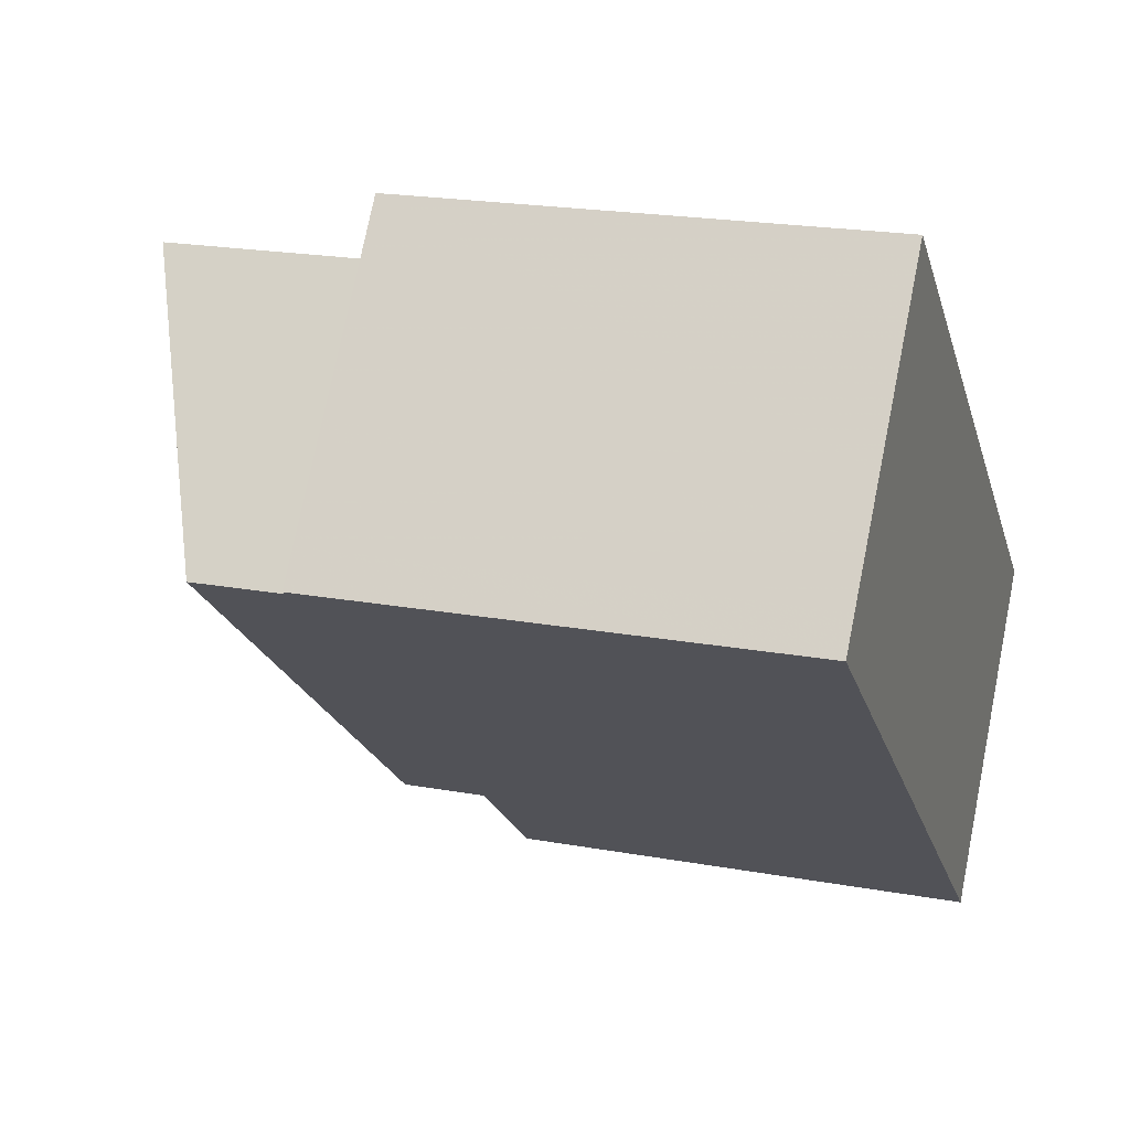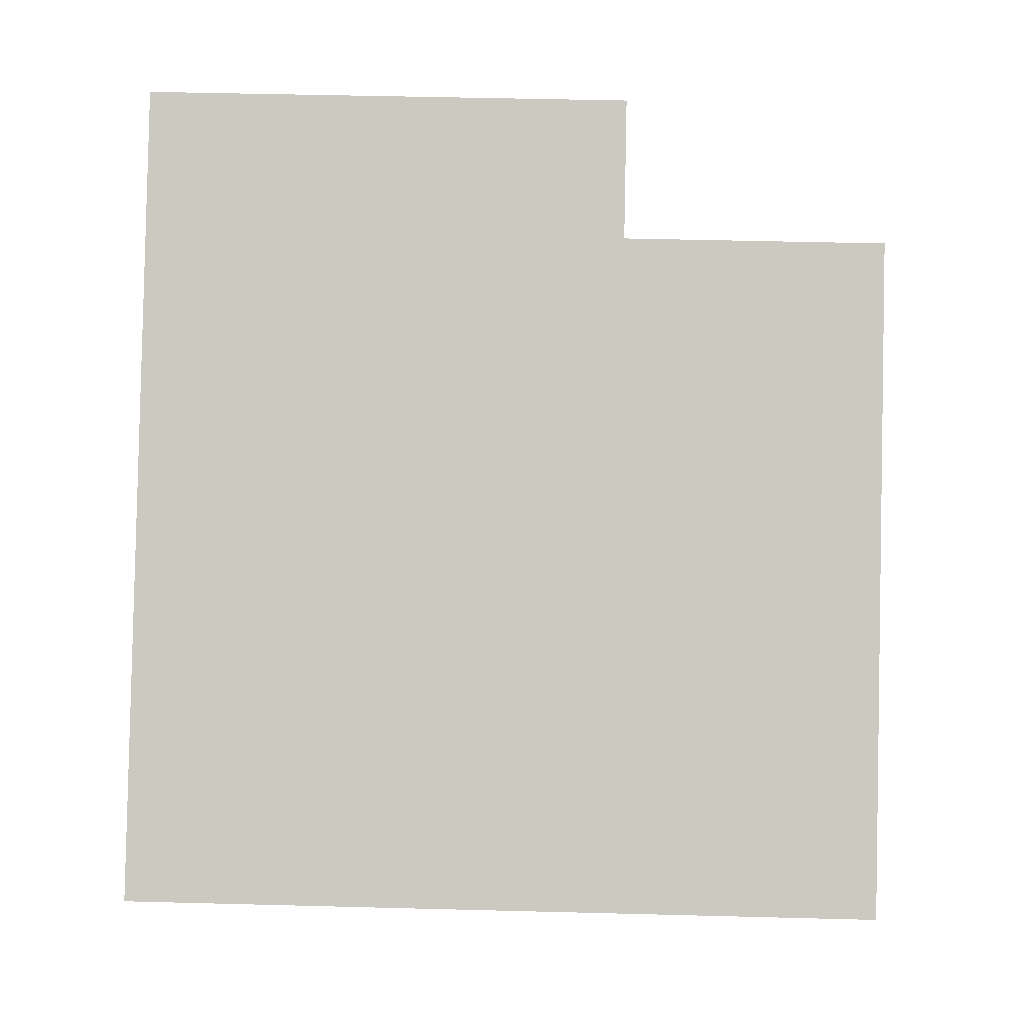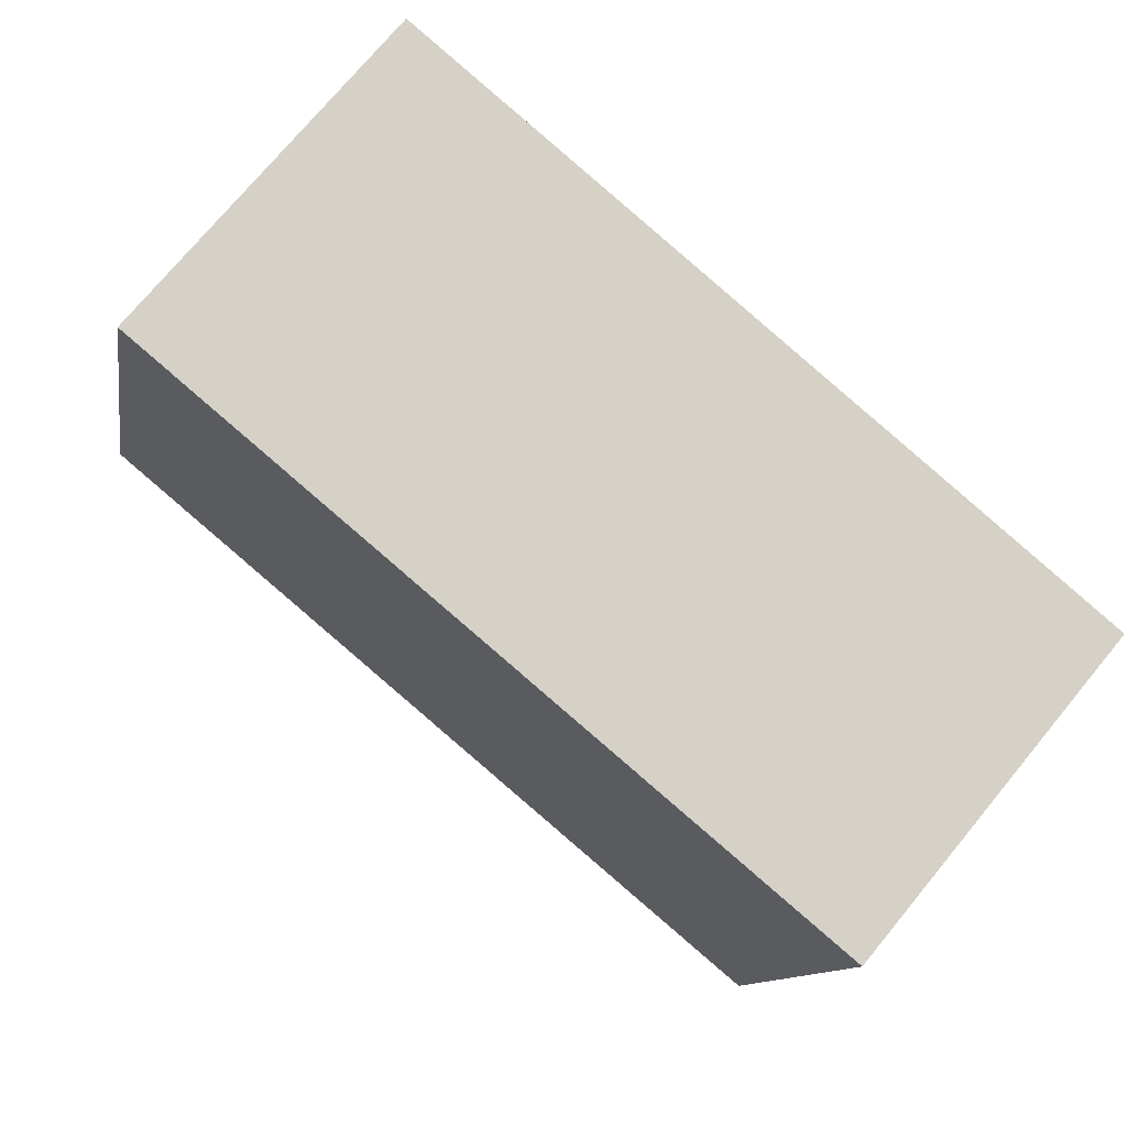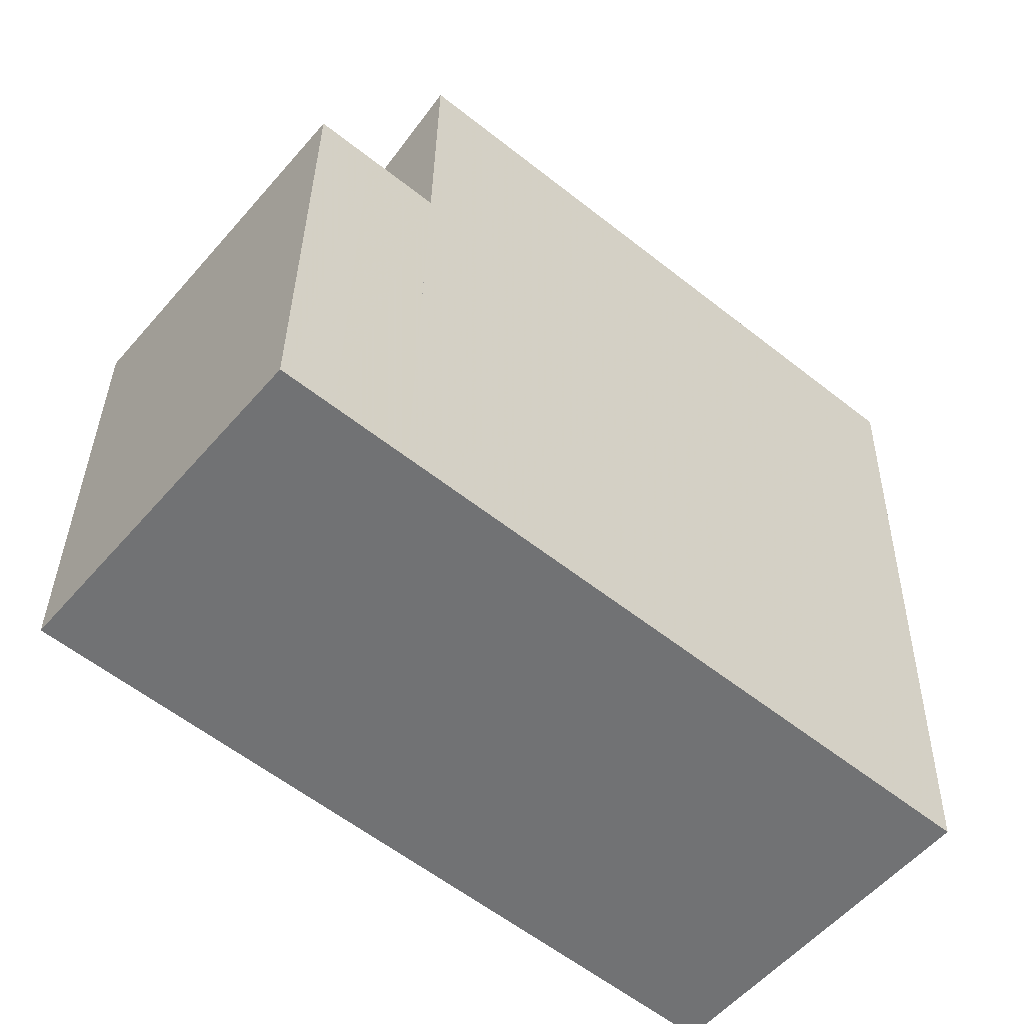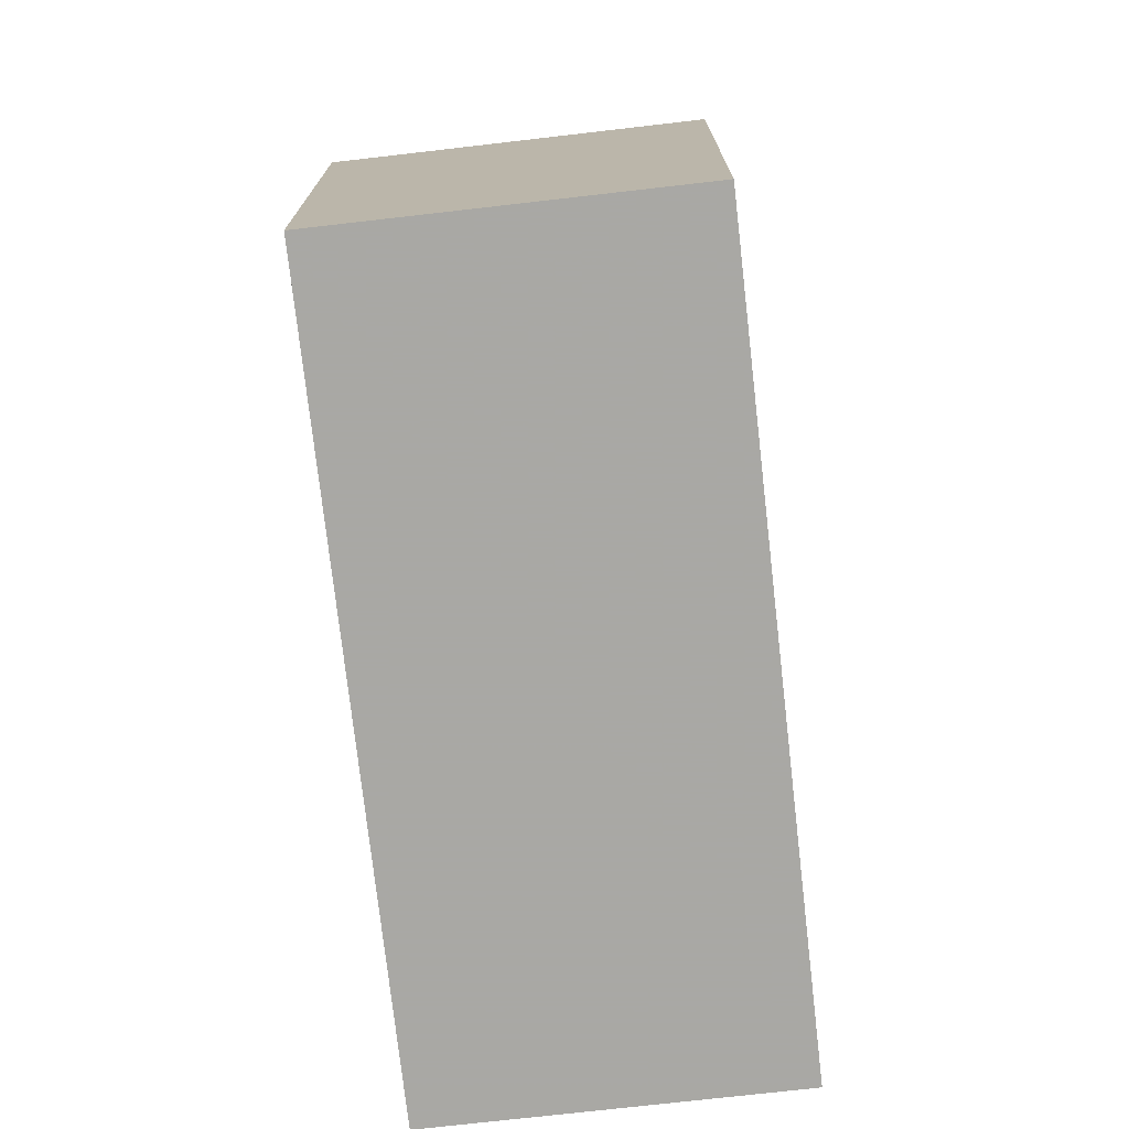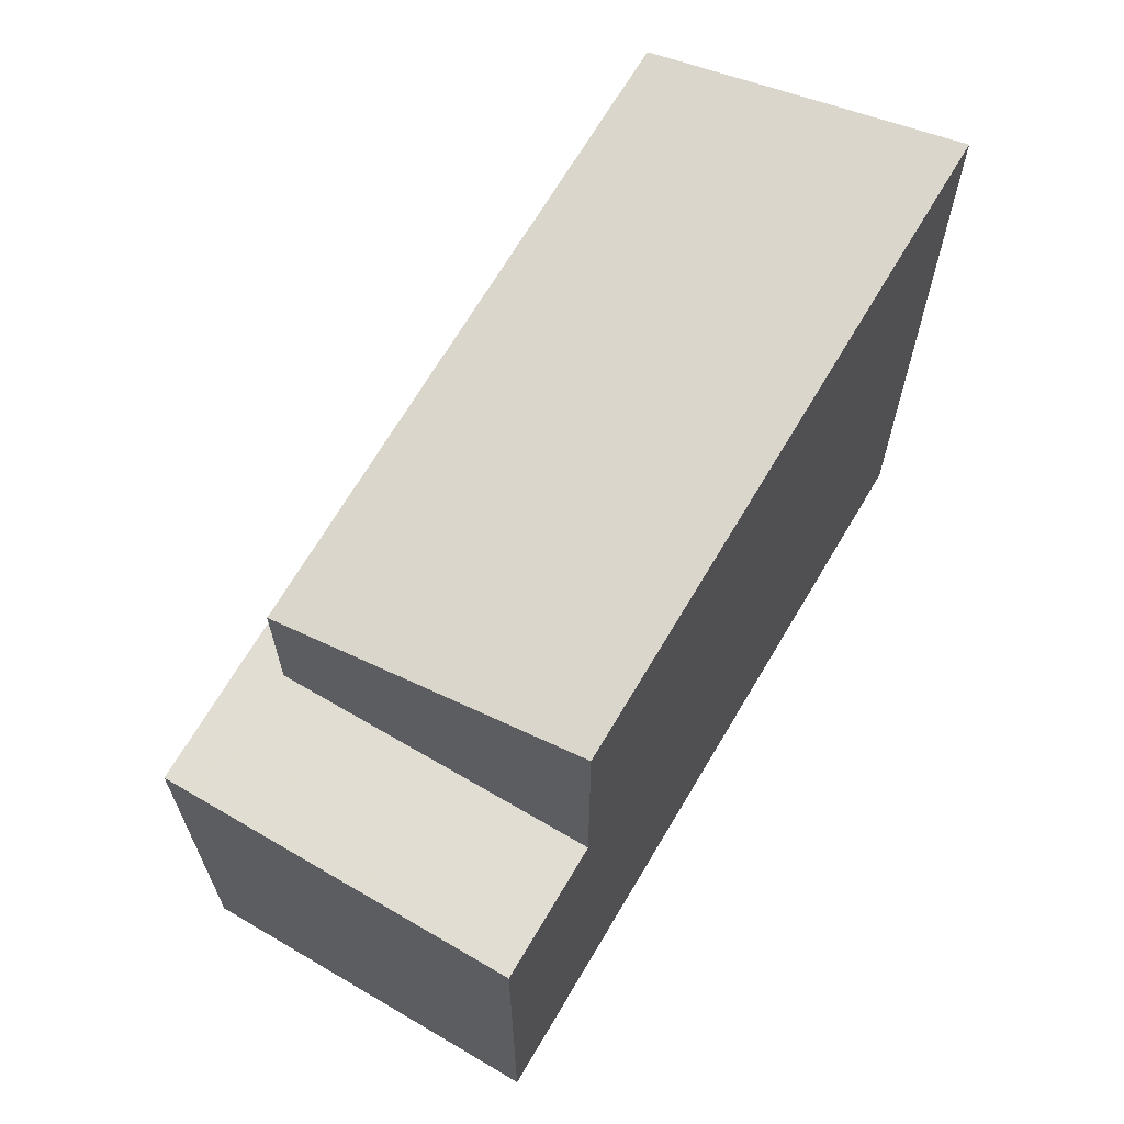
<metadata>
{"format":"obj","ext":"obj","renderer":"f3d","projection":"perspective","resolution":1024,"background":"white","views":[{"elev":20.7,"azim":108.2,"up":"+Y"},{"elev":46.7,"azim":-88.3,"up":"+Y"},{"elev":-10.6,"azim":171.3,"up":"+Y"},{"elev":34.5,"azim":-179.1,"up":"+Y"},{"elev":-75.0,"azim":136.3,"up":"+Z"},{"elev":68.3,"azim":160.4,"up":"+Z"}]}
</metadata>
<code>
v -1962 -1219 9.646
v -1954 -1212 6.246
v -1951 -1216 6.192
v -1959 -1222 6.227
v -1960 -1221 8.521
v -1956 -1213 9.634
v -1954 -1216 8.51
v -1953 -1216 8.186
v -1960 -1222 8.197
v -1956 -1213 9.634
v -1960 -1222 8.197
v -1952 -1215 6.209
v -1952 -1215 6.198
v -1960 -1222 6.233
v -1952 -1216 6.2
v -1952 -1216 6.194
v -1953 -1215 6.211
v -1951 -1216 6.192
v -1952 -1215 6.198
v -1952 -1215 6.209
v -1960 -1222 6.233
v -1956 -1213 6.252
v -1954 -1212 6.247
v -1954 -1216 8.51
v -1954 -1216 6.215
v -1953 -1216 6.204
v -1954 -1216 6.215
v -1953 -1217 6.198
v -1956 -1213 6.252
v -1953 -1216 8.186
v -1953 -1216 6.204
v -1953 -1216 8.186
v -1953 -1216 6.204
v -1955 -1213 6.249
v -1953 -1214 6.215
v -1952 -1214 6.215
v -1954 -1215 8.7
v -1961 -1221 8.712
v -1954 -1215 6.221
v -1953 -1215 6.218
v -1954 -1215 8.7
v -1954 -1215 6.221
v -1956 -1213 9.634
v -1962 -1219 9.646
v -1962 -1219 0
v -1956 -1213 0
v -1952 -1214 6.215
v -1954 -1212 6.246
v -1954 -1212 0
v -1952 -1214 0
v -1951 -1216 6.192
v -1951 -1216 6.192
v -1951 -1216 -8.882e-16
v -1951 -1216 0
v -1960 -1222 6.233
v -1959 -1222 6.227
v -1959 -1222 0
v -1960 -1222 8.882e-16
v -1961 -1221 8.712
v -1960 -1221 8.521
v -1960 -1221 0
v -1961 -1221 0
v -1960 -1221 8.521
v -1960 -1222 8.197
v -1960 -1222 -1.776e-15
v -1960 -1221 0
v -1952 -1215 6.198
v -1952 -1215 6.209
v -1952 -1215 0
v -1952 -1215 0
v -1951 -1216 6.192
v -1952 -1215 6.198
v -1952 -1215 0
v -1951 -1216 -8.882e-16
v -1953 -1217 6.198
v -1952 -1216 6.194
v -1952 -1216 0
v -1953 -1217 0
v -1952 -1216 6.194
v -1951 -1216 6.192
v -1951 -1216 0
v -1952 -1216 0
v -1954 -1212 6.246
v -1954 -1212 6.247
v -1954 -1212 0
v -1954 -1212 0
v -1959 -1222 6.227
v -1953 -1217 6.198
v -1953 -1217 0
v -1959 -1222 0
v -1955 -1213 6.249
v -1956 -1213 6.252
v -1956 -1213 -8.882e-16
v -1955 -1213 0
v -1954 -1212 6.247
v -1955 -1213 6.249
v -1955 -1213 0
v -1954 -1212 0
v -1952 -1215 6.209
v -1952 -1214 6.215
v -1952 -1214 0
v -1952 -1215 0
v -1962 -1219 9.646
v -1961 -1221 8.712
v -1961 -1221 0
v -1962 -1219 0
v -1954 -1212 0
v -1951 -1216 0
v -1959 -1222 0
v -1962 -1219 0
f 36 12 20 35
f 38 1 6 37
f 9 5 7 8
f 27 17 15 26
f 26 15 16 28
f 19 13 3 18
f 20 12 13 19
f 18 16 15 19
f 19 15 17 20
f 40 17 27 39
f 42 22 10 41
f 28 4 14 26
f 30 11 21 31
f 33 25 24 32
f 35 20 17 40
f 35 23 2 36
f 37 7 5 38
f 39 29 34 40
f 41 24 25 42
f 40 34 23 35
f 44 45 46 43
f 48 49 50 47
f 52 53 54 51
f 56 57 58 55
f 60 61 62 59
f 64 65 66 63
f 68 69 70 67
f 72 73 74 71
f 76 77 78 75
f 80 81 82 79
f 84 85 86 83
f 88 89 90 87
f 92 93 94 91
f 96 97 98 95
f 100 101 102 99
f 104 105 106 103
f 108 109 110 107

</code>
